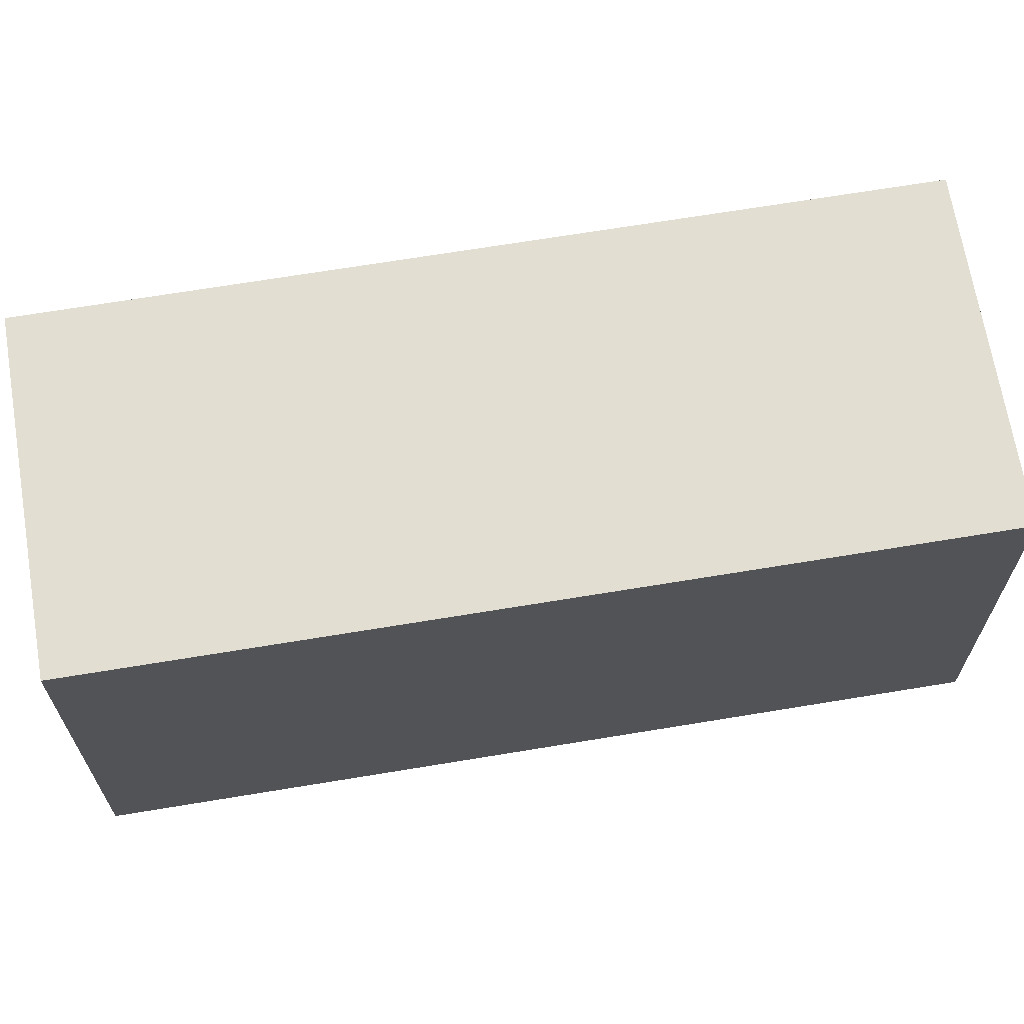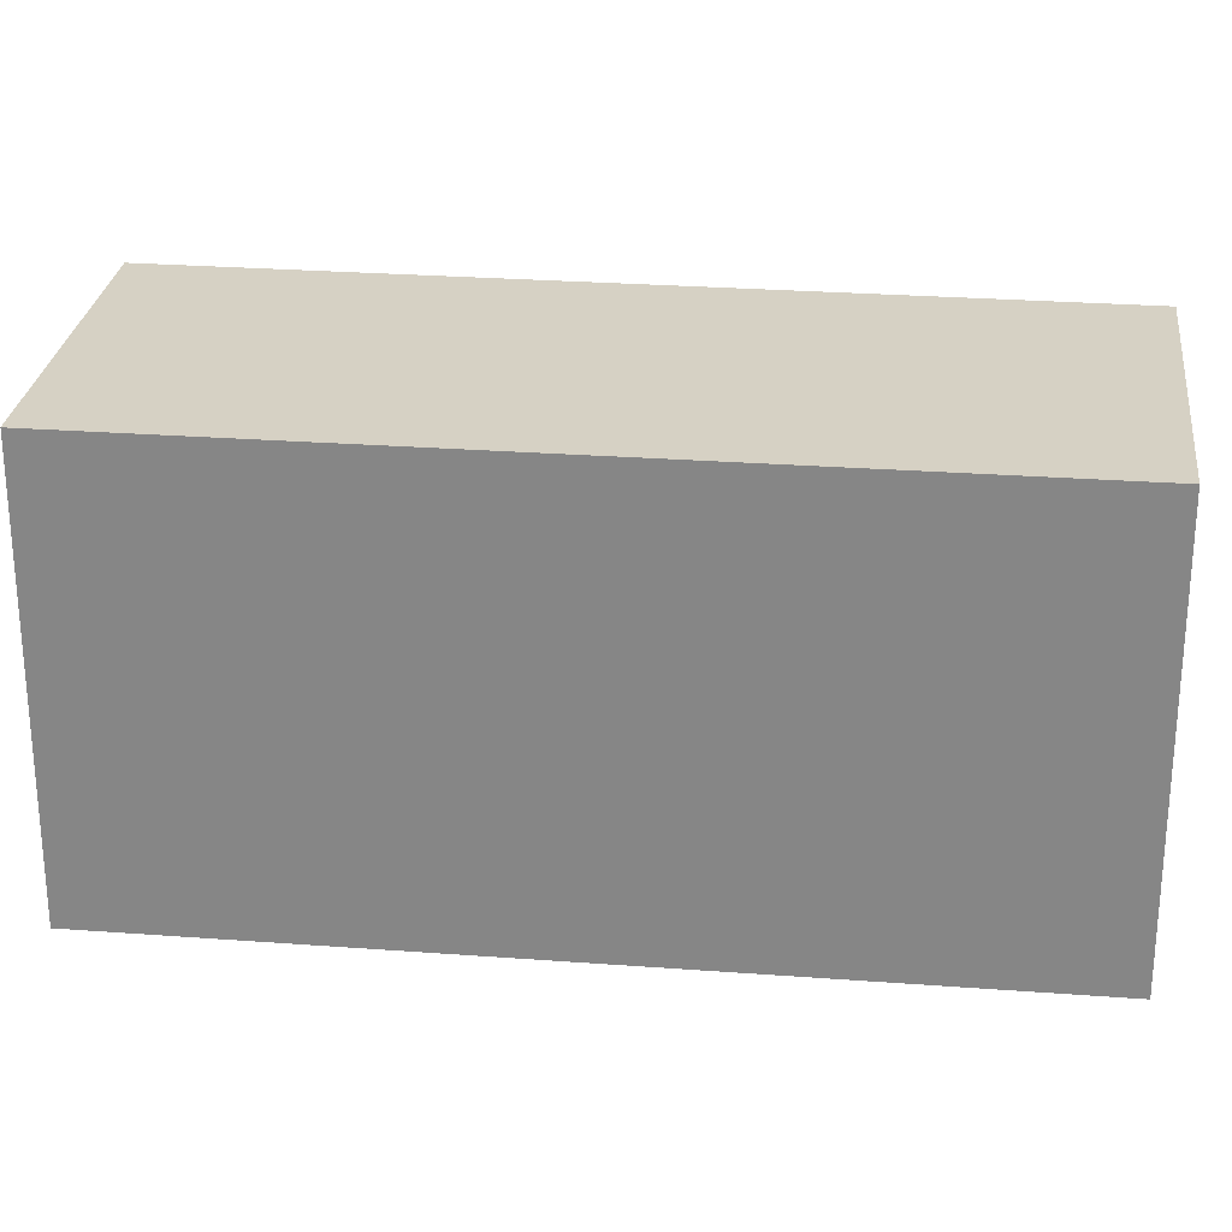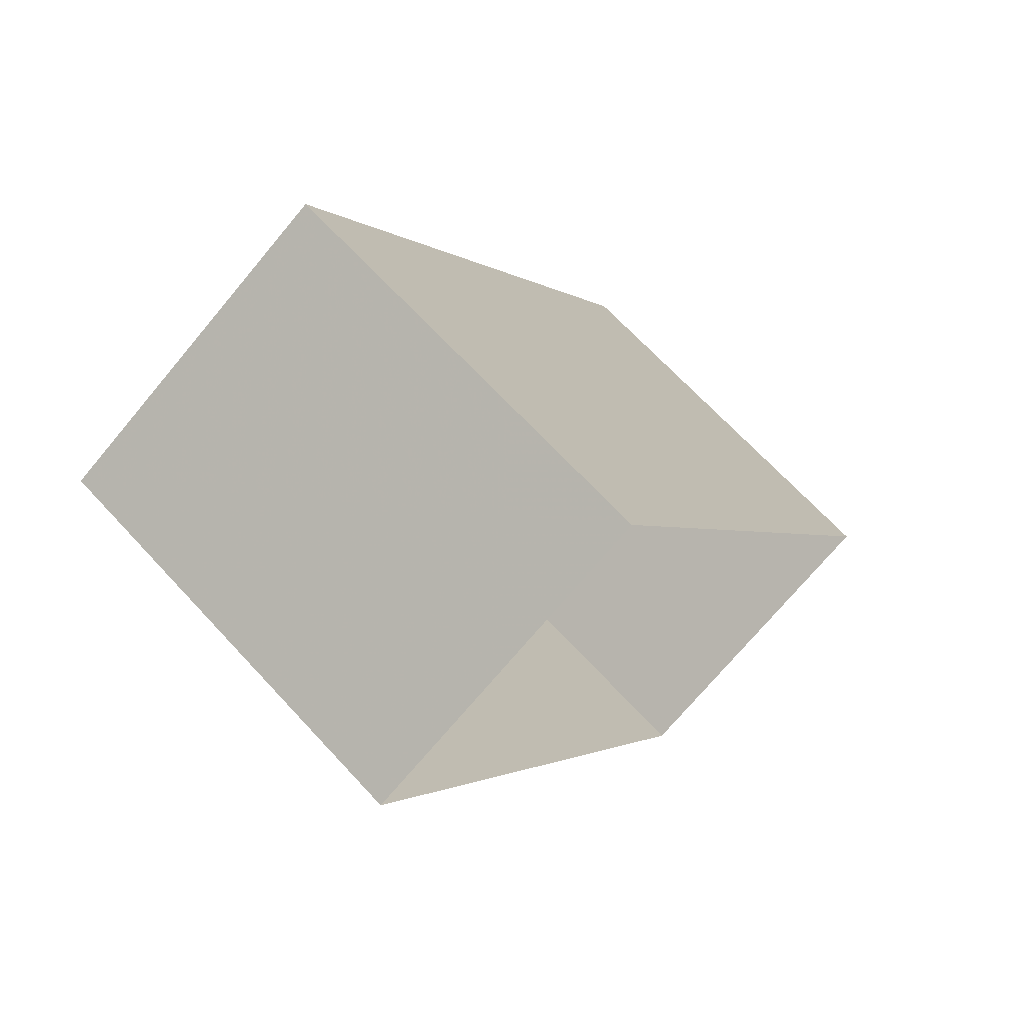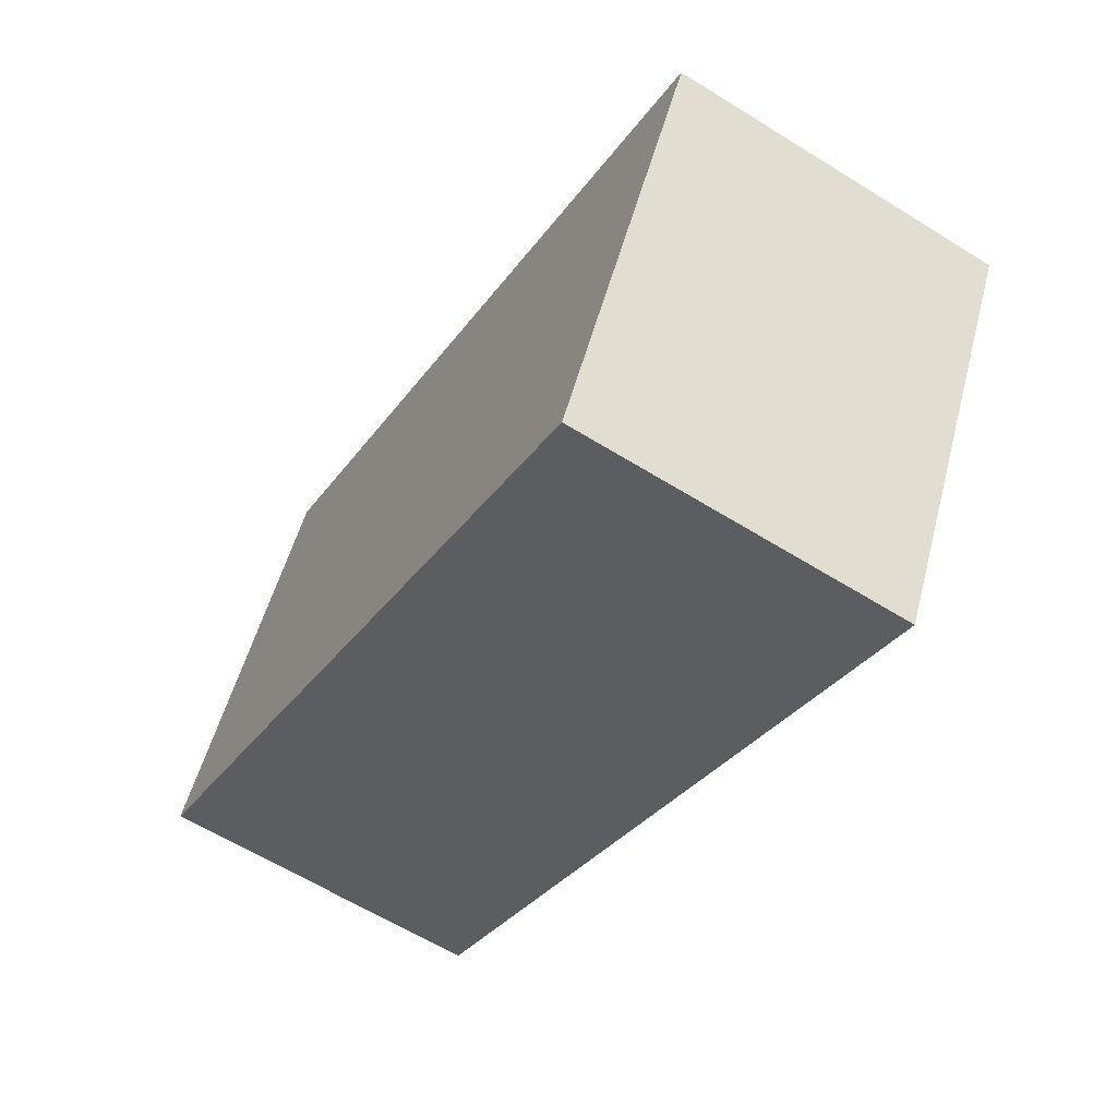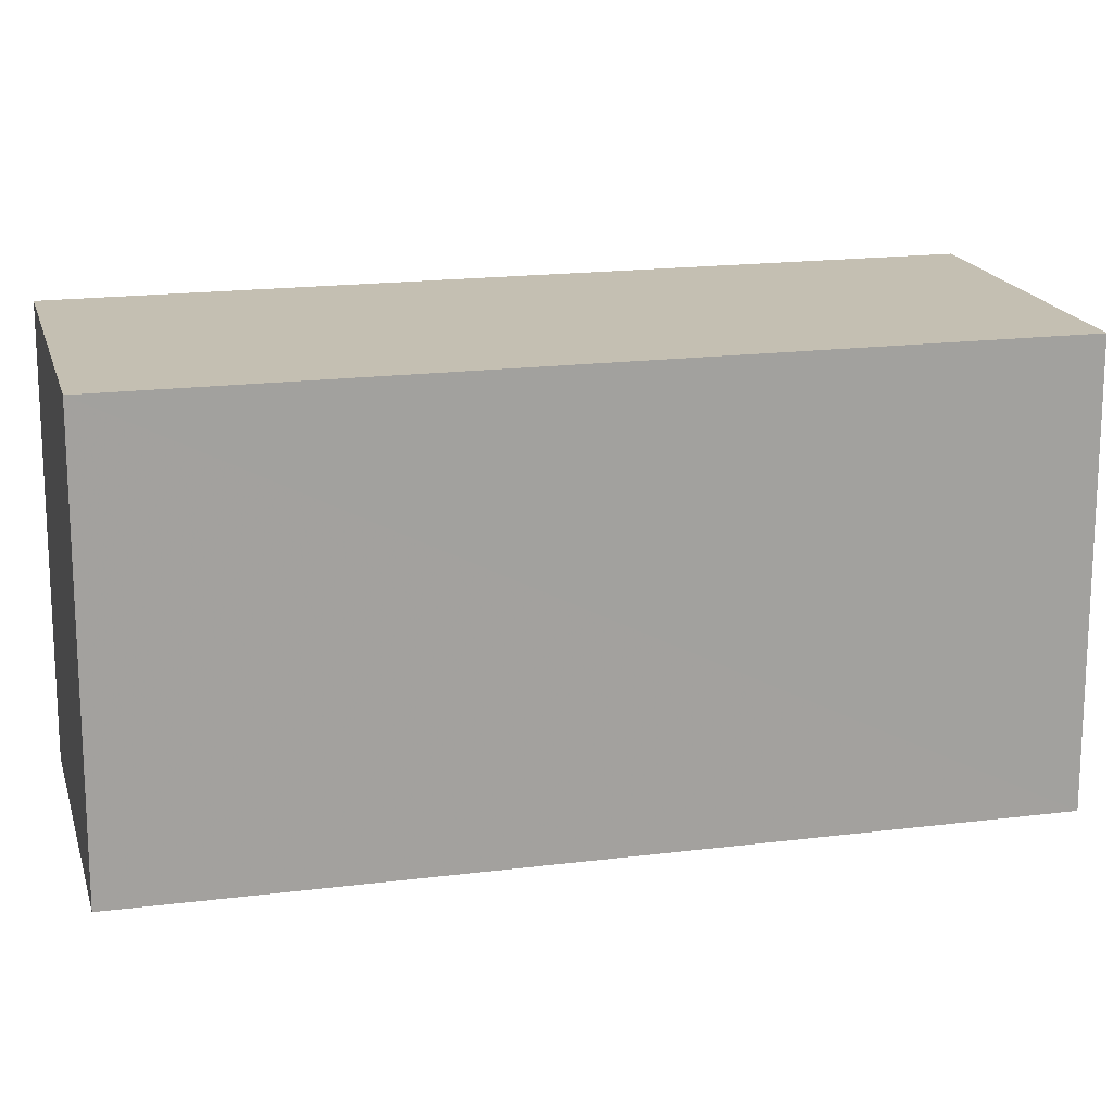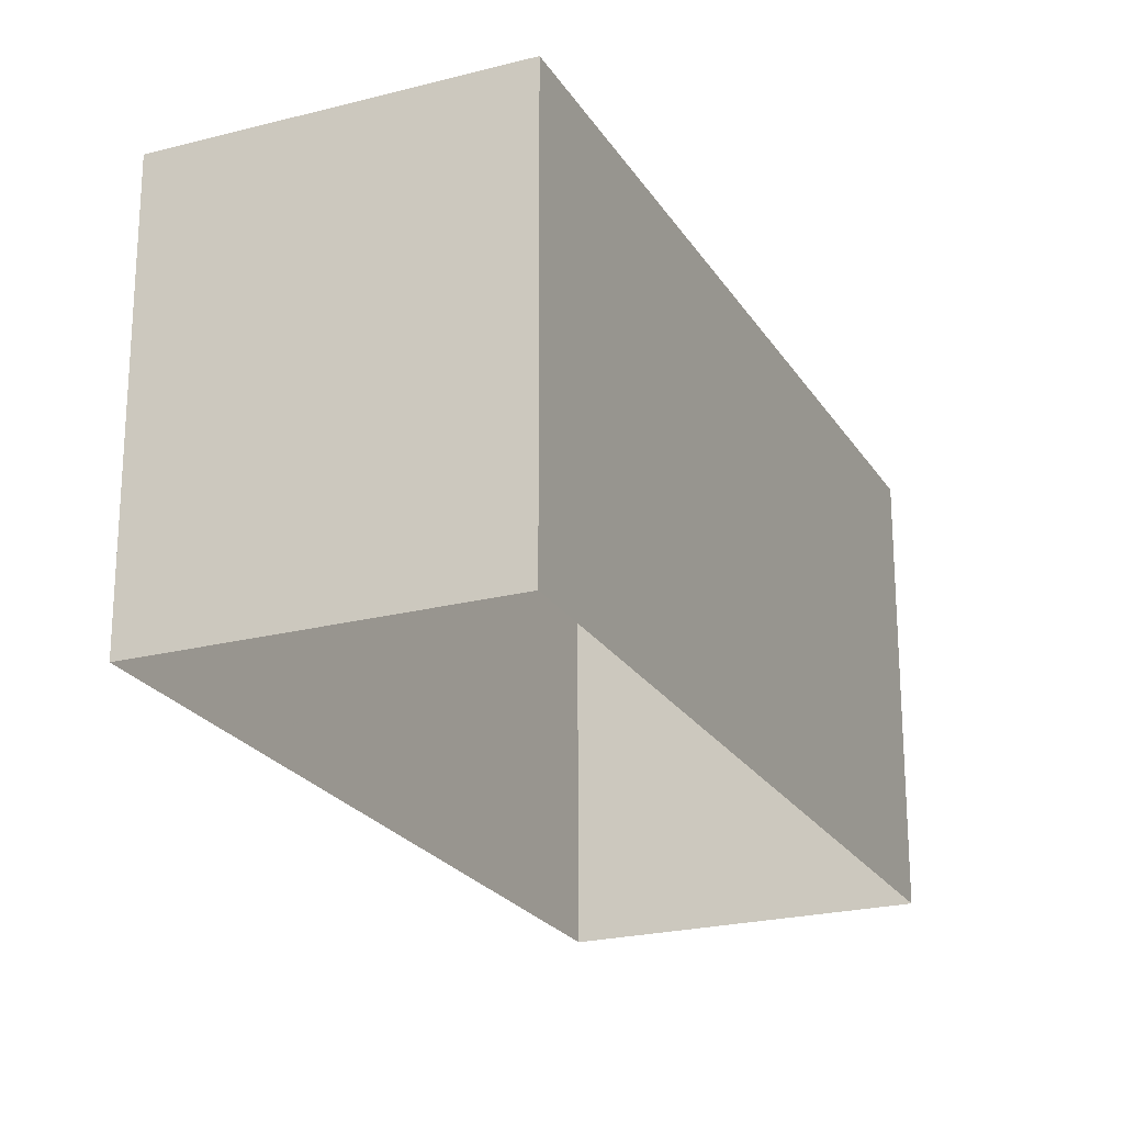
<metadata>
{"format":"obj","ext":"obj","renderer":"f3d","projection":"perspective","resolution":1024,"background":"white","views":[{"elev":67.9,"azim":51.5,"up":"+Z"},{"elev":27.0,"azim":-112.4,"up":"+Z"},{"elev":68.0,"azim":137.3,"up":"+Y"},{"elev":51.9,"azim":14.5,"up":"+Y"},{"elev":17.7,"azim":-133.1,"up":"+Z"},{"elev":-22.8,"azim":174.8,"up":"+Z"}]}
</metadata>
<code>
v -8947 -3.709e+04 20.88
v -8953 -3.709e+04 20.88
v -8950 -3.709e+04 20.88
v -8951 -3.71e+04 20.88
v -8953 -3.709e+04 24.42
v -8947 -3.709e+04 24.42
v -8950 -3.709e+04 24.42
v -8951 -3.71e+04 24.42
f 1 2 3
f 1 4 2
f 5 6 7
f 5 8 6
f 6 1 3
f 7 6 3
f 6 4 1
f 6 8 4
f 8 2 4
f 8 5 2
f 7 3 2
f 5 7 2

</code>
